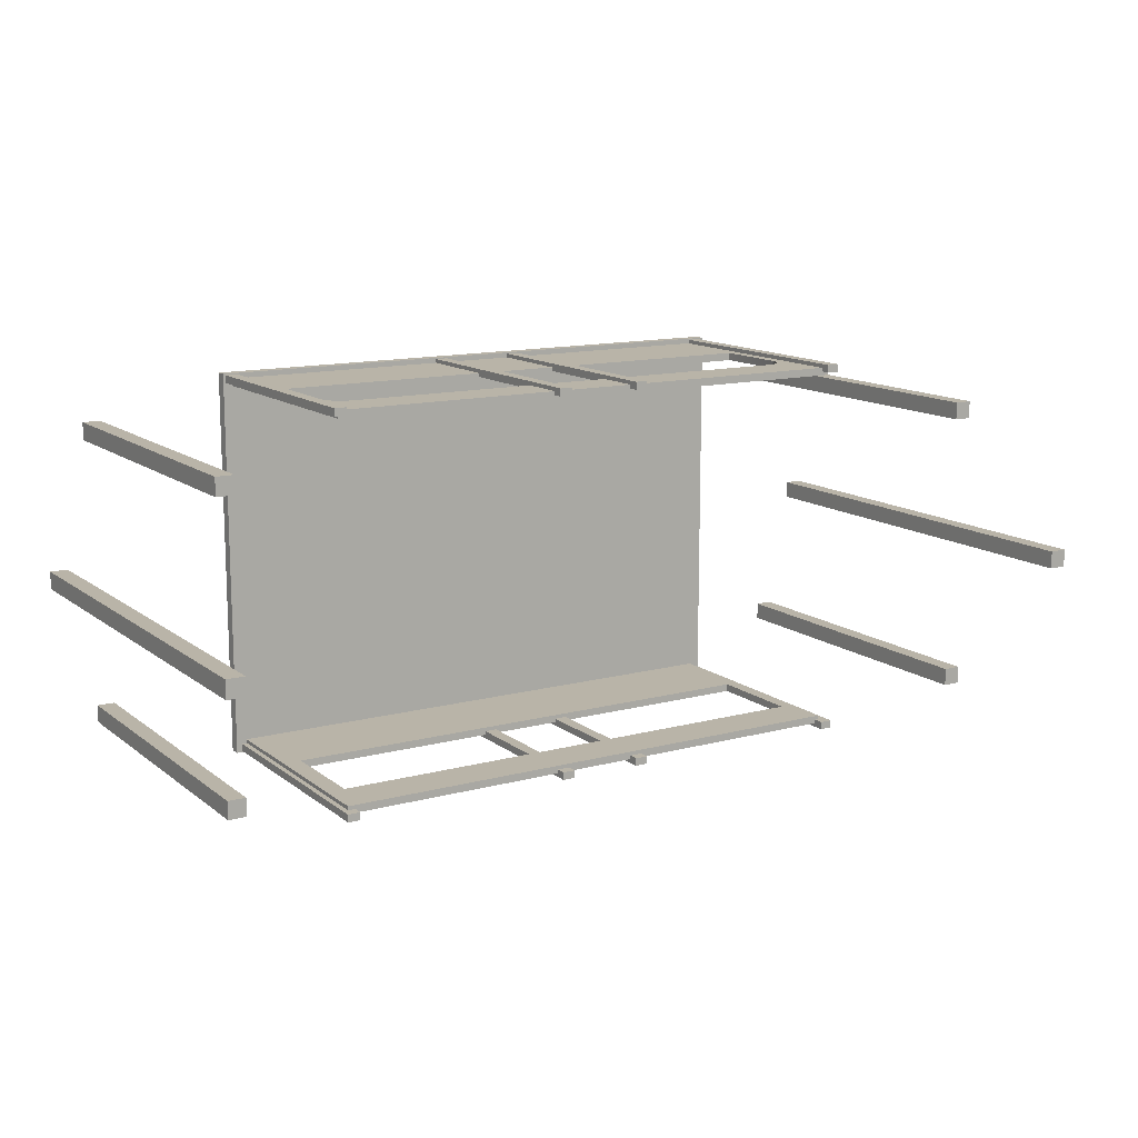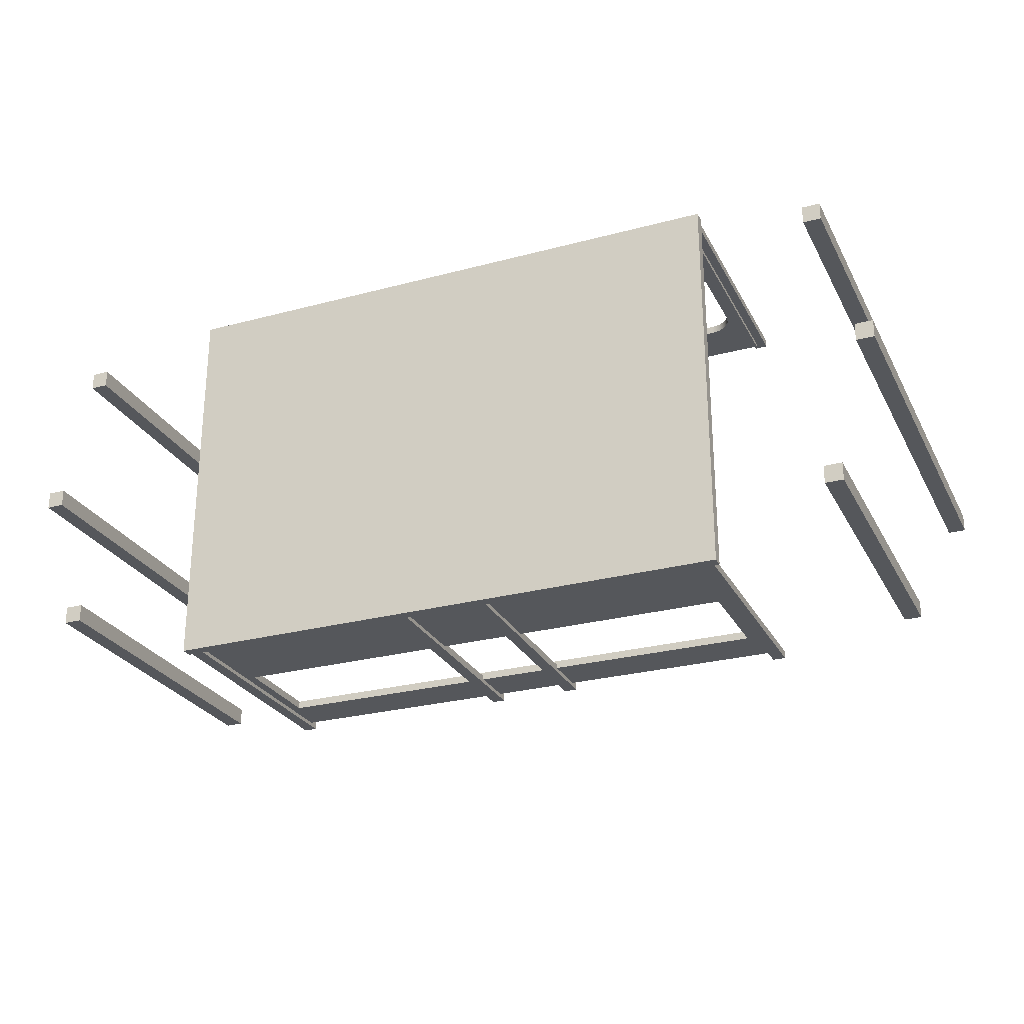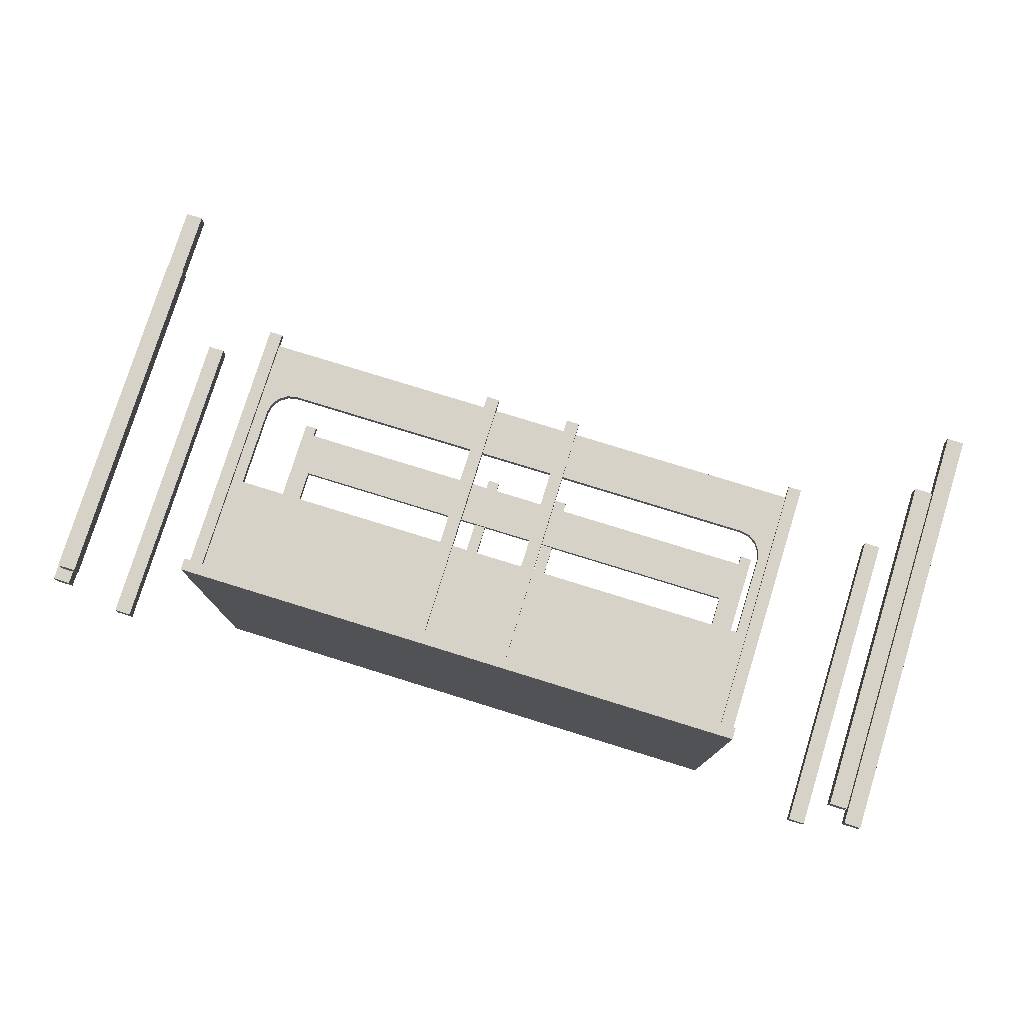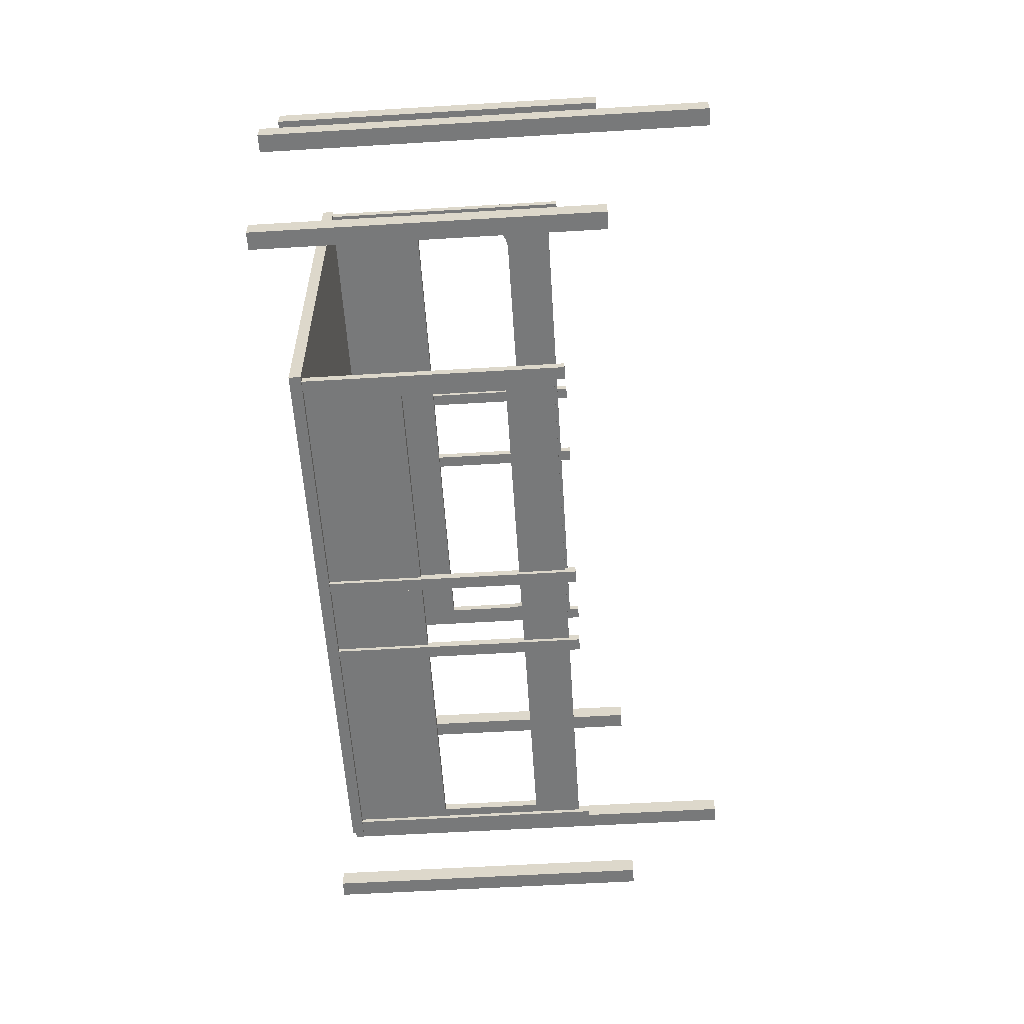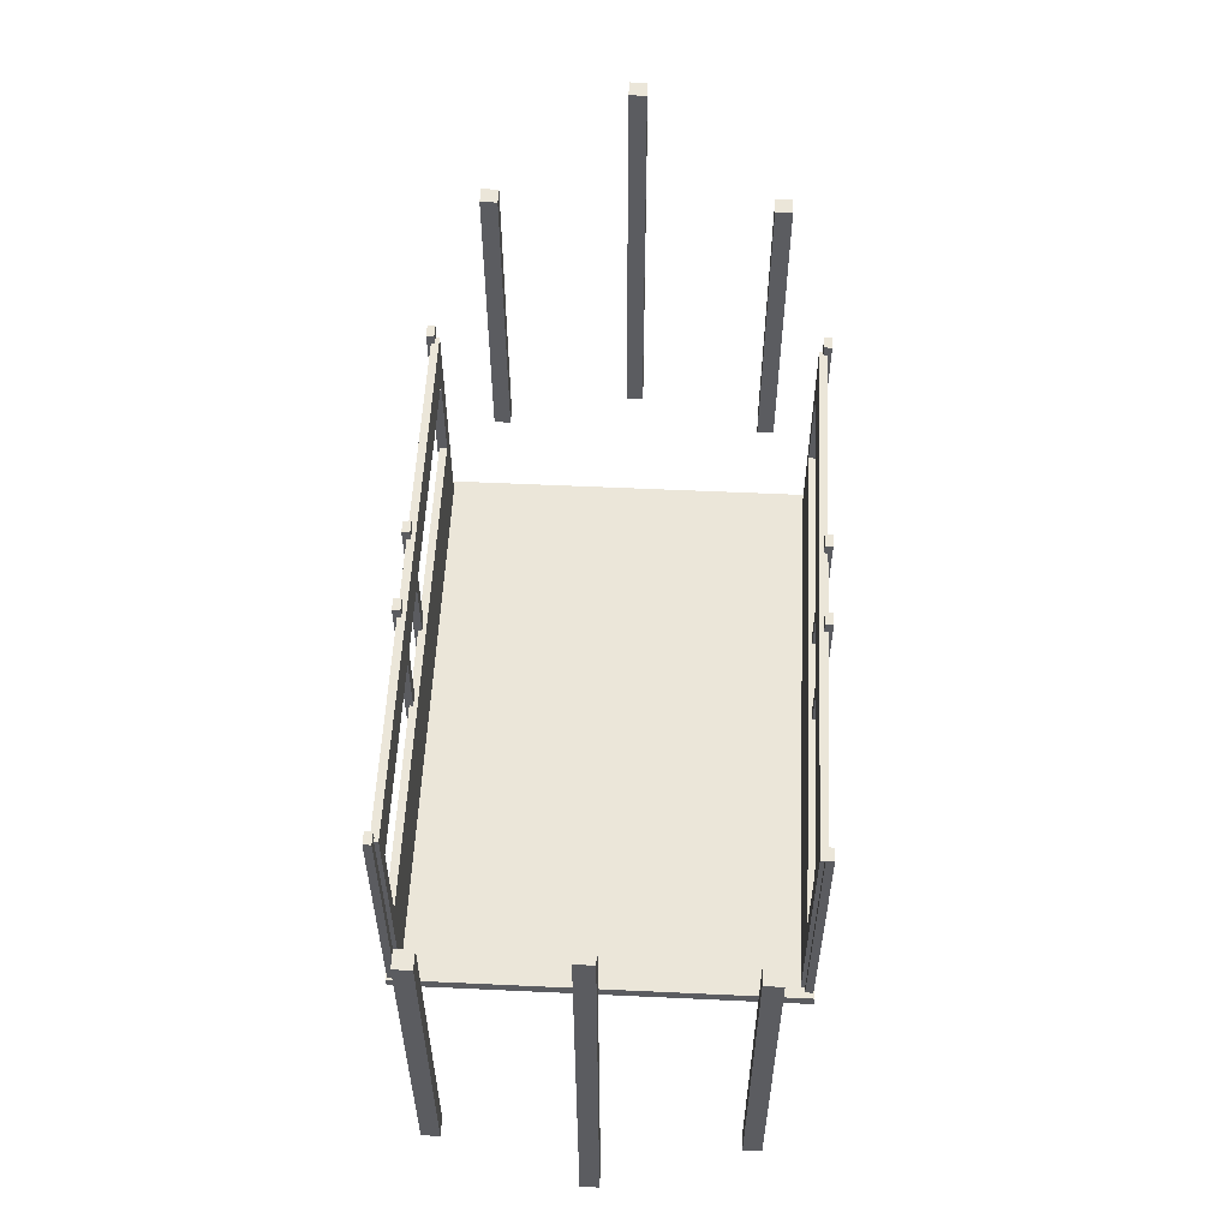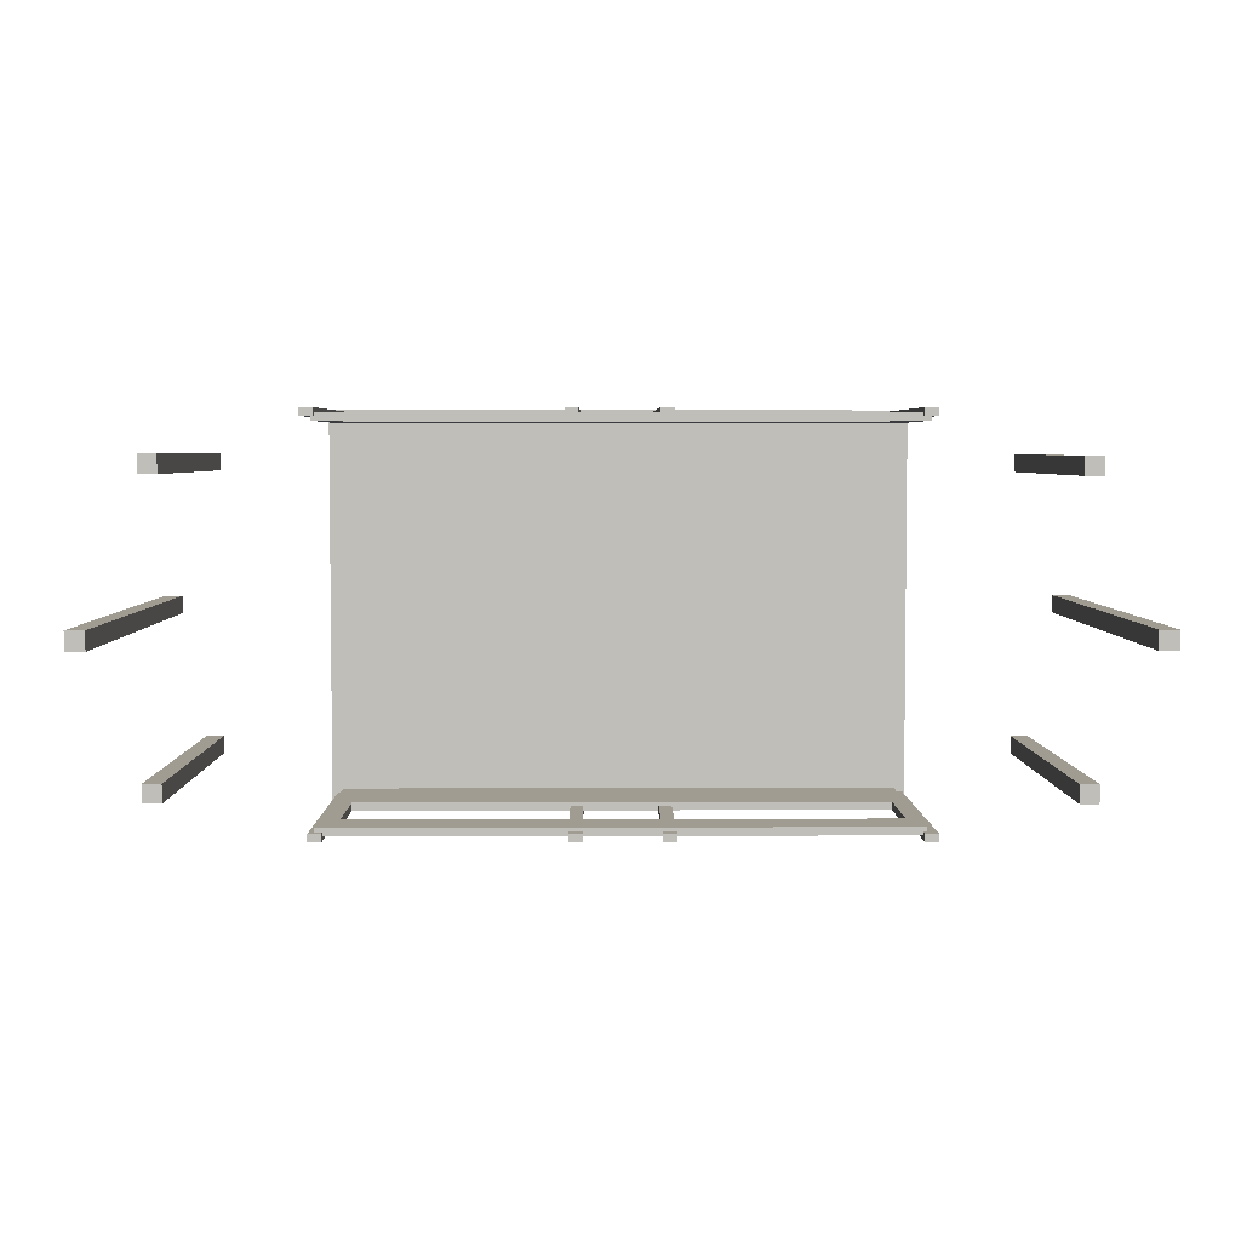
<metadata>
{"format":"obj","ext":"obj","renderer":"f3d","projection":"perspective","resolution":1024,"background":"white","views":[{"elev":13.1,"azim":148.6,"up":"+Z"},{"elev":-26.7,"azim":22.7,"up":"+Z"},{"elev":77.8,"azim":17.2,"up":"+Z"},{"elev":-57.7,"azim":93.6,"up":"+Z"},{"elev":55.6,"azim":-87.2,"up":"+Y"},{"elev":4.3,"azim":179.4,"up":"+Z"}]}
</metadata>
<code>
o House_Supports_Cube.022
v 0.8636 -0.4221 -0.5948
v 0.8636 0.3564 -0.5948
v 0.8636 -0.4221 -0.5705
v 0.8636 0.3564 -0.5705
v -0.8636 -0.4221 -0.5948
v -0.8636 0.3564 -0.5948
v -0.8636 -0.4221 -0.5705
v -0.8636 0.3564 -0.5705
v 0.8055 -0.1033 -0.5705
v 0.8055 0.211 -0.5705
v -0.8218 -0.1033 -0.5705
v -0.8218 0.211 -0.5705
v -0.8218 -0.1033 -0.5948
v -0.8218 0.211 -0.5948
v 0.8055 -0.1033 -0.5948
v 0.8055 0.211 -0.5948
v 0.1482 -0.4293 -0.6071
v 0.1482 0.3896 -0.6071
v 0.1482 -0.4293 -0.5829
v 0.1482 0.3896 -0.5829
v 0.1085 -0.4293 -0.6071
v 0.1085 0.3896 -0.6071
v 0.1085 -0.4293 -0.5829
v 0.1085 0.3896 -0.5829
v -0.118 -0.4293 -0.6071
v -0.118 0.3896 -0.6071
v -0.118 -0.4293 -0.5829
v -0.118 0.3896 -0.5829
v -0.1577 -0.4293 -0.6071
v -0.1577 0.3896 -0.6071
v -0.1577 -0.4293 -0.5829
v -0.1577 0.3896 -0.5829
v 0.8795 -0.4293 -0.6071
v 0.8795 0.3896 -0.6071
v 0.8795 -0.4293 -0.5829
v 0.8795 0.3896 -0.5829
v 0.8398 -0.4293 -0.6071
v 0.8398 0.3896 -0.6071
v 0.8398 -0.4293 -0.5829
v 0.8398 0.3896 -0.5829
v -0.8512 -0.4293 -0.6071
v -0.8512 0.3896 -0.6071
v -0.8512 -0.4293 -0.5829
v -0.8512 0.3896 -0.5829
v -0.8909 -0.4293 -0.6071
v -0.8909 0.3896 -0.6071
v -0.8909 -0.4293 -0.5829
v -0.8909 0.3896 -0.5829
v 1.435 -0.5162 -0.02748
v 1.435 0.8732 -0.02748
v 1.435 -0.5162 0.02748
v 1.435 0.8732 0.02748
v 1.38 -0.5162 -0.02748
v 1.38 0.8732 -0.02748
v 1.38 -0.5162 0.02748
v 1.38 0.8732 0.02748
v 1.308 -0.5162 -0.4733
v 1.308 0.5385 -0.4733
v 1.308 -0.5162 -0.4184
v 1.308 0.5385 -0.4184
v 1.254 -0.5162 -0.4733
v 1.254 0.5385 -0.4733
v 1.254 -0.5162 -0.4184
v 1.254 0.5385 -0.4184
v 1.308 -0.5162 0.4236
v 1.308 0.5385 0.4236
v 1.308 -0.5162 0.4786
v 1.308 0.5385 0.4786
v 1.254 -0.5162 0.4236
v 1.254 0.5385 0.4236
v 1.254 -0.5162 0.4786
v 1.254 0.5385 0.4786
v -0.8636 -0.4221 0.5948
v -0.8636 0.3564 0.5948
v -0.8636 -0.4221 0.5705
v -0.8636 0.3564 0.5705
v 0.8636 -0.4221 0.5948
v 0.8636 0.3564 0.5948
v 0.8636 -0.4221 0.5705
v 0.8636 0.3564 0.5705
v -0.8065 -0.1033 0.5705
v 0.8208 -0.1033 0.5705
v 0.8208 -0.1033 0.5948
v -0.8065 -0.1033 0.5948
v -0.1482 -0.4293 0.6071
v -0.1482 0.3896 0.6071
v -0.1482 -0.4293 0.5829
v -0.1482 0.3896 0.5829
v -0.1085 -0.4293 0.6071
v -0.1085 0.3896 0.6071
v -0.1085 -0.4293 0.5829
v -0.1085 0.3896 0.5829
v 0.118 -0.4293 0.6071
v 0.118 0.3896 0.6071
v 0.118 -0.4293 0.5829
v 0.118 0.3896 0.5829
v 0.1577 -0.4293 0.6071
v 0.1577 0.3896 0.6071
v 0.1577 -0.4293 0.5829
v 0.1577 0.3896 0.5829
v -0.8795 -0.4293 0.6071
v -0.8795 0.3896 0.6071
v -0.8795 -0.4293 0.5829
v -0.8795 0.3896 0.5829
v -0.8398 -0.4293 0.6071
v -0.8398 0.3896 0.6071
v -0.8398 -0.4293 0.5829
v -0.8398 0.3896 0.5829
v 0.8512 -0.4293 0.6071
v 0.8512 0.3896 0.6071
v 0.8512 -0.4293 0.5829
v 0.8512 0.3896 0.5829
v 0.8909 -0.4293 0.6071
v 0.8909 0.3896 0.6071
v 0.8909 -0.4293 0.5829
v 0.8909 0.3896 0.5829
v -1.435 -0.5162 0.02748
v -1.435 0.8732 0.02748
v -1.435 -0.5162 -0.02748
v -1.435 0.8732 -0.02748
v -1.38 -0.5162 0.02748
v -1.38 0.8732 0.02748
v -1.38 -0.5162 -0.02748
v -1.38 0.8732 -0.02748
v -1.308 -0.5162 0.4733
v -1.308 0.5385 0.4733
v -1.308 -0.5162 0.4184
v -1.308 0.5385 0.4184
v -1.254 -0.5162 0.4733
v -1.254 0.5385 0.4733
v -1.254 -0.5162 0.4184
v -1.254 0.5385 0.4184
v -1.308 -0.5162 -0.4236
v -1.308 0.5385 -0.4236
v -1.308 -0.5162 -0.4786
v -1.308 0.5385 -0.4786
v -1.254 -0.5162 -0.4236
v -1.254 0.5385 -0.4236
v -1.254 -0.5162 -0.4786
v -1.254 0.5385 -0.4786
v -0.7316 0.211 0.5705
v -0.8065 0.1362 0.5705
v -0.7603 0.2053 0.5705
v -0.7845 0.1891 0.5705
v -0.8008 0.1648 0.5705
v 0.8208 0.1362 0.5705
v 0.746 0.211 0.5705
v 0.8419 0.2828 0.5705
v 0.8151 0.1648 0.5705
v 0.7989 0.1891 0.5705
v 0.7746 0.2053 0.5705
v 0.746 0.211 0.5948
v 0.8208 0.1362 0.5948
v 0.8419 0.2828 0.5948
v 0.7746 0.2053 0.5948
v 0.7989 0.1891 0.5948
v 0.8151 0.1648 0.5948
v -0.8065 0.1362 0.5948
v -0.7316 0.211 0.5948
v -0.8008 0.1648 0.5948
v -0.7845 0.1891 0.5948
v -0.7603 0.2053 0.5948
v -0.8975 -0.4297 0.611
v -0.8975 -0.3939 0.611
v -0.8975 -0.4297 -0.611
v -0.8975 -0.3939 -0.611
v 0.8975 -0.4297 0.611
v 0.8975 -0.3939 0.611
v 0.8975 -0.4297 -0.611
v 0.8975 -0.3939 -0.611
f 164 165 163
f 166 169 165
f 170 167 169
f 168 163 167
f 169 163 165
f 166 168 170
f 164 166 165
f 166 170 169
f 170 168 167
f 168 164 163
f 169 167 163
f 166 164 168
f 2 3 1
f 8 11 12
f 3 4 9
f 8 5 7
f 13 6 14
f 15 16 2
f 7 1 3
f 4 6 8
f 9 16 15
f 12 13 14
f 11 15 13
f 12 16 10
f 18 19 17
f 20 23 19
f 24 21 23
f 22 17 21
f 23 17 19
f 20 22 24
f 26 27 25
f 28 31 27
f 32 29 31
f 30 25 29
f 31 25 27
f 28 30 32
f 34 35 33
f 36 39 35
f 40 37 39
f 38 33 37
f 39 33 35
f 40 34 38
f 42 43 41
f 44 47 43
f 48 45 47
f 46 41 45
f 47 41 43
f 48 42 46
f 50 51 49
f 52 55 51
f 56 53 55
f 54 49 53
f 55 49 51
f 52 54 56
f 58 59 57
f 60 63 59
f 64 61 63
f 62 57 61
f 59 61 57
f 60 62 64
f 66 67 65
f 68 71 67
f 72 69 71
f 70 65 69
f 67 69 65
f 68 70 72
f 74 75 73
f 78 154 153
f 81 158 84
f 80 77 79
f 74 160 161
f 79 73 75
f 80 74 78
f 146 83 153
f 146 80 82
f 82 84 83
f 76 145 142
f 86 87 85
f 88 91 87
f 92 89 91
f 90 85 89
f 91 85 87
f 88 90 92
f 94 95 93
f 96 99 95
f 100 97 99
f 98 93 97
f 99 93 95
f 100 94 98
f 102 103 101
f 104 107 103
f 108 105 107
f 106 101 105
f 107 101 103
f 108 102 106
f 110 111 109
f 112 115 111
f 116 113 115
f 114 109 113
f 115 109 111
f 116 110 114
f 118 119 117
f 120 123 119
f 124 121 123
f 122 117 121
f 123 117 119
f 120 122 124
f 126 127 125
f 128 131 127
f 132 129 131
f 130 125 129
f 127 129 125
f 128 130 132
f 134 135 133
f 136 139 135
f 140 137 139
f 138 133 137
f 135 137 133
f 136 138 140
f 146 149 148
f 149 150 148
f 150 151 148
f 151 147 148
f 152 155 154
f 155 156 154
f 156 157 154
f 157 153 154
f 141 162 143
f 143 161 144
f 144 160 145
f 160 142 145
f 146 157 149
f 149 156 150
f 150 155 151
f 151 152 147
f 147 159 141
f 2 4 3
f 8 7 11
f 11 7 9
f 7 3 9
f 4 8 10
f 8 12 10
f 4 10 9
f 8 6 5
f 13 5 6
f 16 14 6
f 1 5 15
f 5 13 15
f 16 6 2
f 1 15 2
f 7 5 1
f 4 2 6
f 9 10 16
f 12 11 13
f 11 9 15
f 12 14 16
f 18 20 19
f 20 24 23
f 24 22 21
f 22 18 17
f 23 21 17
f 20 18 22
f 26 28 27
f 28 32 31
f 32 30 29
f 30 26 25
f 31 29 25
f 28 26 30
f 34 36 35
f 36 40 39
f 40 38 37
f 38 34 33
f 39 37 33
f 40 36 34
f 42 44 43
f 44 48 47
f 48 46 45
f 46 42 41
f 47 45 41
f 48 44 42
f 50 52 51
f 52 56 55
f 56 54 53
f 54 50 49
f 55 53 49
f 52 50 54
f 58 60 59
f 60 64 63
f 64 62 61
f 62 58 57
f 59 63 61
f 60 58 62
f 66 68 67
f 68 72 71
f 72 70 69
f 70 66 65
f 67 71 69
f 68 66 70
f 74 76 75
f 153 83 78
f 83 77 78
f 81 142 158
f 80 78 77
f 159 152 78
f 152 154 78
f 78 74 159
f 73 77 84
f 77 83 84
f 162 159 74
f 74 73 84
f 74 84 158
f 161 162 74
f 74 158 160
f 79 77 73
f 80 76 74
f 146 82 83
f 148 80 146
f 80 79 82
f 82 81 84
f 82 79 81
f 79 75 81
f 76 80 141
f 80 148 147
f 141 80 147
f 142 81 76
f 81 75 76
f 76 141 143
f 76 143 144
f 76 144 145
f 86 88 87
f 88 92 91
f 92 90 89
f 90 86 85
f 91 89 85
f 88 86 90
f 94 96 95
f 96 100 99
f 100 98 97
f 98 94 93
f 99 97 93
f 100 96 94
f 102 104 103
f 104 108 107
f 108 106 105
f 106 102 101
f 107 105 101
f 108 104 102
f 110 112 111
f 112 116 115
f 116 114 113
f 114 110 109
f 115 113 109
f 116 112 110
f 118 120 119
f 120 124 123
f 124 122 121
f 122 118 117
f 123 121 117
f 120 118 122
f 126 128 127
f 128 132 131
f 132 130 129
f 130 126 125
f 127 131 129
f 128 126 130
f 134 136 135
f 136 140 139
f 140 138 137
f 138 134 133
f 135 139 137
f 136 134 138
f 141 159 162
f 143 162 161
f 144 161 160
f 160 158 142
f 146 153 157
f 149 157 156
f 150 156 155
f 151 155 152
f 147 152 159

</code>
